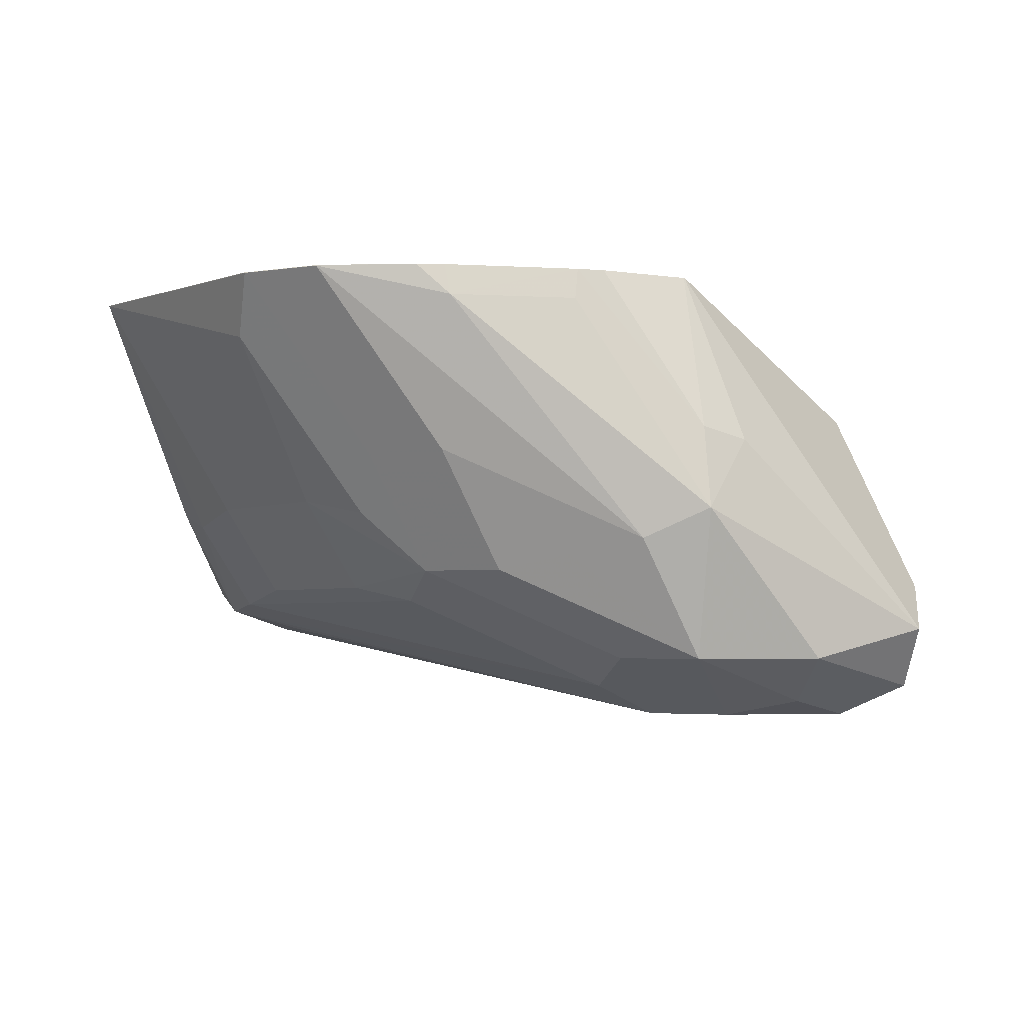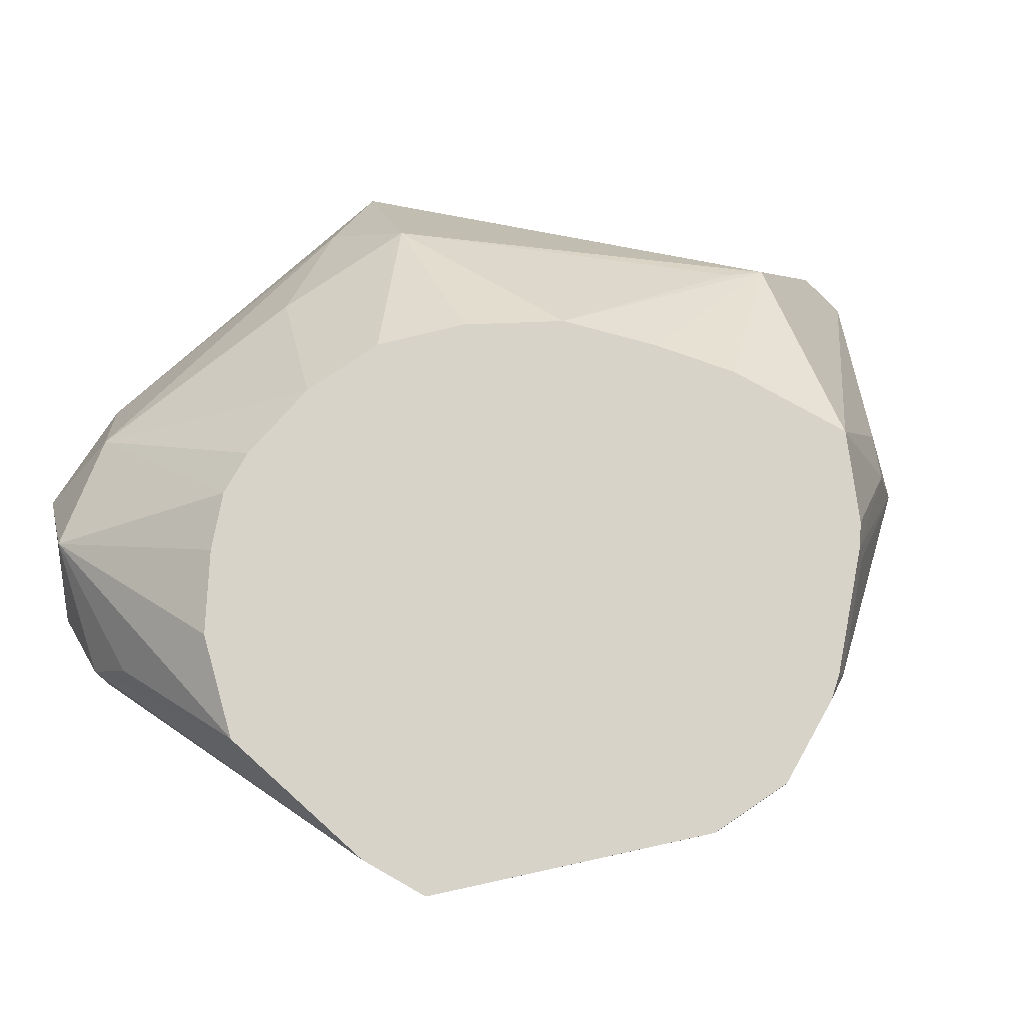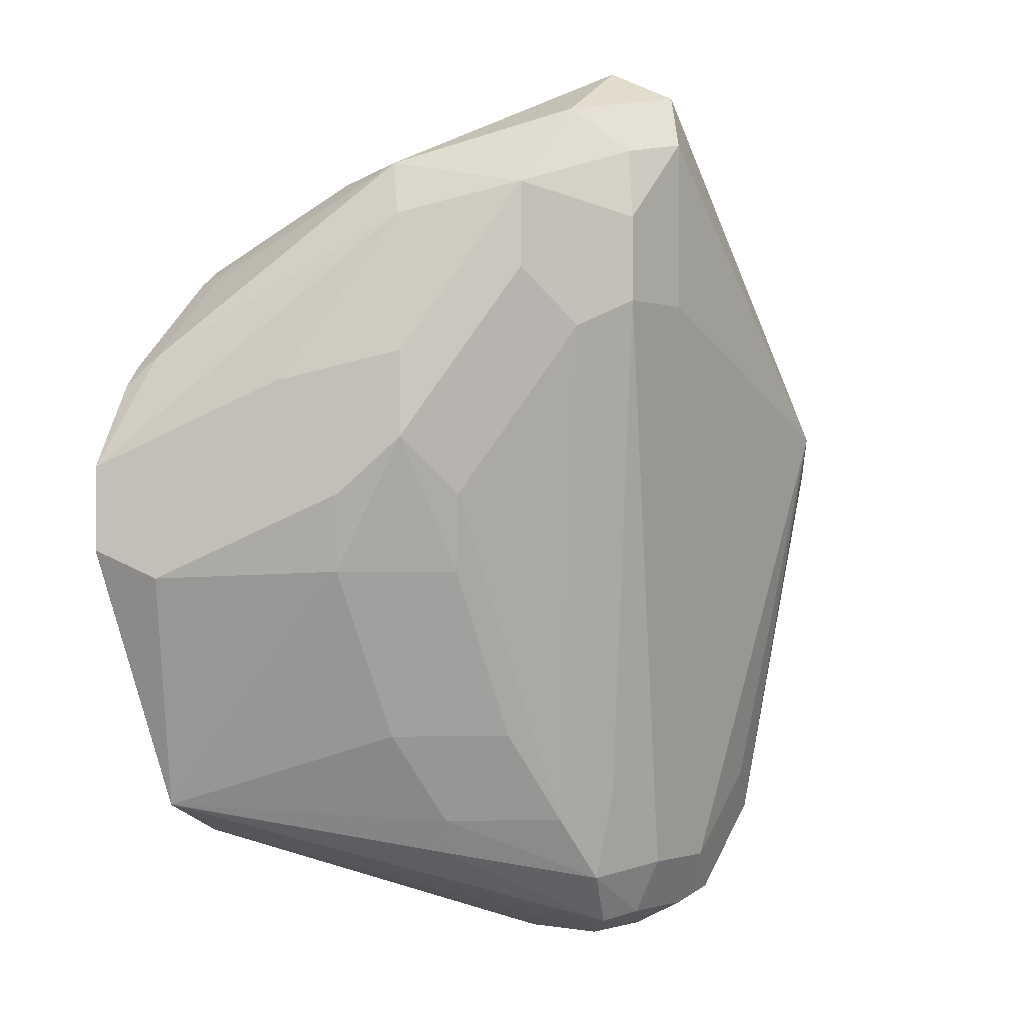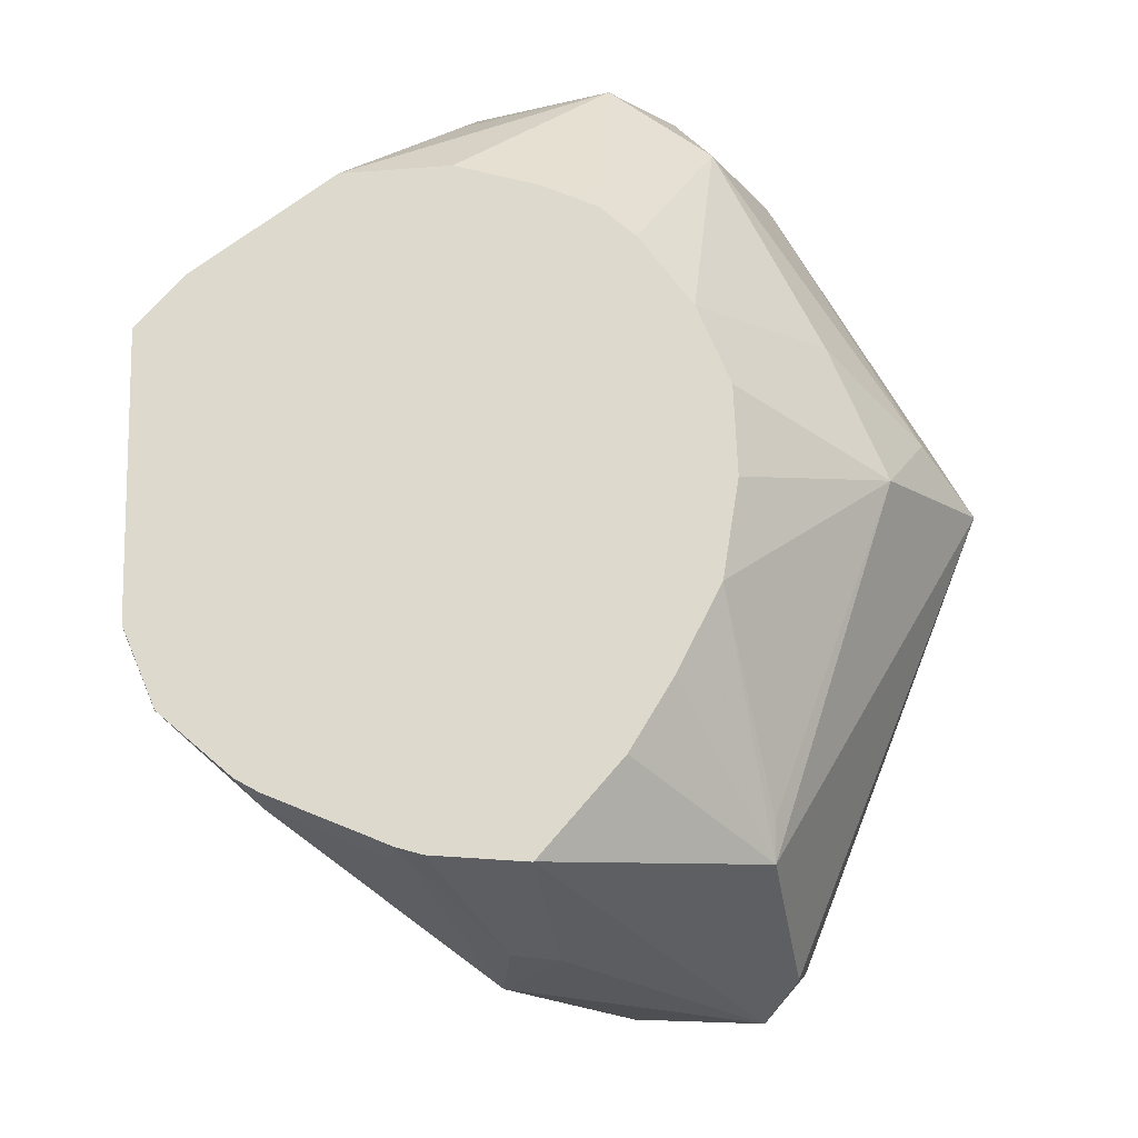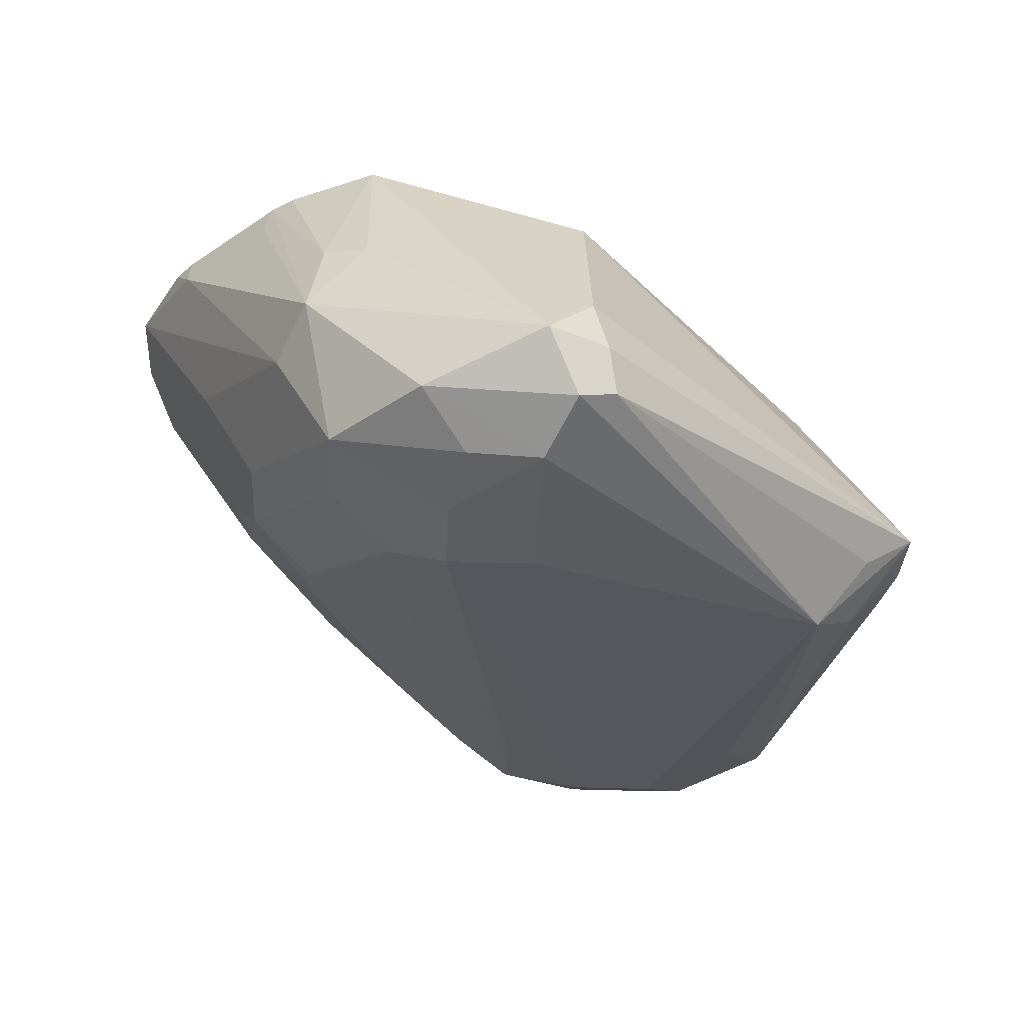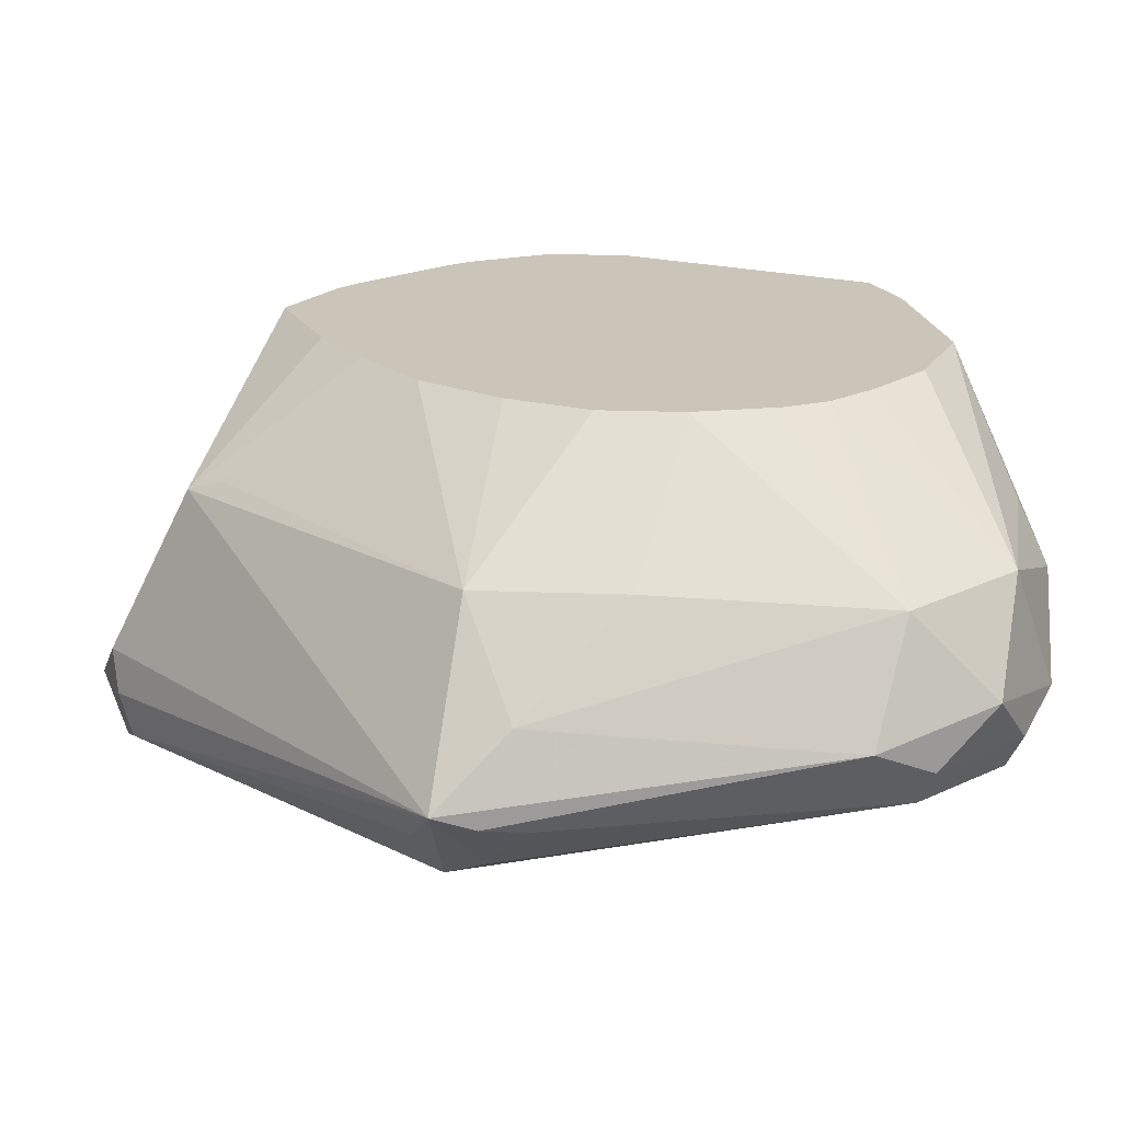
<metadata>
{"format":"obj","ext":"obj","renderer":"f3d","projection":"perspective","resolution":1024,"background":"white","views":[{"elev":-2.9,"azim":-58.0,"up":"+Y"},{"elev":77.2,"azim":-124.1,"up":"+Y"},{"elev":-1.0,"azim":-52.3,"up":"+Z"},{"elev":71.9,"azim":-22.9,"up":"+Y"},{"elev":-35.6,"azim":-2.8,"up":"+Y"},{"elev":20.3,"azim":94.1,"up":"+Y"}]}
</metadata>
<code>
v -0.4154 -0.3588 0.1133
v -0.3965 -0.3965 0.1322
v -0.3777 -0.4154 0.1699
v -0.4028 -0.3651 0.1385
v -0.406 -0.3587 0.1321
v -0.4153 -0.3587 0.1135
v -0.4154 -0.3587 0.1133
v -0.4154 -0.3588 0.09442
v -0.3965 -0.3965 0.1133
v -0.3839 -0.4217 0.1385
v -0.3808 -0.4186 0.1542
v -0.3651 -0.4406 0.1762
v -0.3714 -0.4091 0.1825
v -0.4024 -0.3587 0.1367
v -0.3839 -0.3651 0.1573
v -0.3822 -0.3587 0.1569
v -0.4154 -0.3587 0.09432
v -0.3918 -0.3587 0.03544
v -0.3918 -0.3588 0.03542
v -0.4091 -0.3714 0.08814
v -0.3839 -0.4217 0.1196
v -0.3651 -0.4406 0.1573
v -0.3399 -0.4532 0.1699
v -0.3367 -0.45 0.1857
v -0.3462 -0.4406 0.1951
v -0.321 -0.4343 0.2077
v -0.3588 -0.3942 0.1841
v -0.3682 -0.3918 0.1794
v -0.3775 -0.3587 0.1605
v -0.3918 -0.3587 0.03528
v -0.3493 -0.406 0.02361
v -0.3525 -0.4091 0.03147
v -0.3682 -0.406 0.05193
v -0.3871 -0.406 0.08971
v -0.3902 -0.4091 0.107
v -0.3682 -0.4249 0.08971
v -0.3714 -0.428 0.107
v -0.3525 -0.4469 0.1448
v -0.3399 -0.4532 0.151
v -0.321 -0.4532 0.1888
v -0.3147 -0.4469 0.2014
v -0.3084 -0.4343 0.2014
v -0.3116 -0.4249 0.203
v -0.3116 -0.3871 0.1841
v -0.3586 -0.3587 0.1699
v -0.3588 -0.3587 0.1699
v -0.359 -0.3587 0.1698
v -0.3777 -0.3587 0.02828
v -0.3116 -0.4249 0.004737
v -0.321 -0.4296 0.01653
v -0.3336 -0.428 0.03147
v -0.3493 -0.4249 0.05193
v -0.321 -0.4532 0.151
v -0.321 -0.4343 0.03778
v -0.3021 -0.4343 0.01889
v -0.2549 -0.4485 0.1227
v -0.3069 -0.4437 0.1983
v -0.2313 -0.4249 0.1227
v -0.3084 -0.384 0.1762
v -0.3021 -0.3587 0.1323
v -0.3186 -0.3587 0.1464
v -0.3336 -0.3587 0.1574
v -0.2549 -0.3871 0.118
v -0.3399 -0.3587 0.01893
v -0.3399 -0.3588 0.01889
v -0.3021 -0.3965 -1e-08
v -0.3021 -0.4154 -1e-08
v -0.3021 -0.428 0.006303
v -0.2833 -0.4343 0.01889
v -0.2455 -0.4414 0.1133
v -0.2502 -0.4437 0.1227
v -0.2431 -0.4343 0.1274
v -0.2644 -0.4343 0.03778
v -0.2549 -0.4296 0.02834
v -0.2392 -0.4091 0.107
v -0.2329 -0.428 0.1133
v -0.2455 -0.4154 0.03778
v -0.2902 -0.3587 0.1133
v -0.2549 -0.3871 0.08499
v -0.2832 -0.3587 0.09442
v -0.2738 -0.3871 0.009454
v -0.3084 -0.384 0.006303
v -0.3172 -0.3587 0.02651
v -0.2833 -0.4154 -1e-08
v -0.2833 -0.428 0.006303
v -0.2738 -0.4296 0.009454
v -0.236 -0.4296 0.1039
v -0.2707 -0.4217 0.006303
v -0.2518 -0.4217 0.02519
v -0.2581 -0.3903 0.03147
v -0.2581 -0.4091 0.01261
v -0.2832 -0.3587 0.07553
v -0.302 -0.3587 0.03788
v -0.2927 -0.3587 0.04721
v -0.288 -0.3587 0.05654
f 44 58 63
f 44 63 59
f 48 64 65
f 48 65 66
f 48 66 67
f 48 67 49
f 49 67 68
f 49 68 50
f 50 68 55
f 56 74 70
f 53 69 56
f 55 68 85
f 55 85 69
f 56 70 71
f 56 71 72
f 56 72 57
f 56 69 73
f 56 73 74
f 44 62 45
f 50 55 54
f 44 61 62
f 32 51 52
f 44 59 60
f 57 72 58
f 32 52 33
f 33 52 36
f 33 36 34
f 36 52 37
f 37 52 51
f 37 51 38
f 38 51 50
f 38 50 39
f 44 60 61
f 39 50 54
f 39 55 69
f 39 69 53
f 40 53 56
f 40 56 41
f 41 57 42
f 41 56 57
f 42 57 58
f 42 58 43
f 43 58 44
f 39 54 55
f 58 75 63
f 90 94 95
f 58 71 70
f 74 89 77
f 74 77 87
f 75 77 90
f 75 90 79
f 76 87 77
f 77 89 91
f 77 91 90
f 79 90 92
f 79 92 80
f 74 88 89
f 81 91 84
f 81 93 94
f 81 94 90
f 81 90 91
f 84 88 85
f 84 91 88
f 85 88 86
f 88 91 89
f 32 50 51
f 90 95 92
f 81 83 93
f 58 72 71
f 74 86 88
f 70 87 76
f 58 70 76
f 58 76 77
f 58 77 75
f 59 63 60
f 60 63 78
f 63 75 79
f 63 79 80
f 63 80 78
f 64 81 82
f 70 74 87
f 64 82 66
f 64 83 81
f 66 82 81
f 66 81 84
f 66 84 67
f 67 84 85
f 67 85 68
f 69 85 86
f 69 86 74
f 69 74 73
f 64 66 65
f 31 50 32
f 25 40 41
f 30 49 31
f 5 46 45
f 5 45 62
f 5 62 61
f 5 61 60
f 5 60 78
f 5 78 80
f 5 80 92
f 5 92 95
f 5 95 94
f 5 94 93
f 5 93 83
f 5 83 64
f 5 64 48
f 5 48 30
f 5 30 18
f 5 18 17
f 5 17 7
f 5 7 6
f 8 17 18
f 5 47 46
f 5 29 47
f 5 16 29
f 5 14 16
f 1 2 3
f 1 3 4
f 1 4 5
f 1 5 6
f 1 6 7
f 1 7 17
f 1 17 8
f 1 8 9
f 1 9 2
f 8 18 19
f 2 9 21
f 2 10 11
f 31 49 50
f 3 11 12
f 3 12 13
f 3 13 4
f 4 14 5
f 4 13 15
f 4 15 16
f 4 16 14
f 2 21 10
f 8 19 20
f 2 11 3
f 9 20 21
f 21 36 37
f 21 37 38
f 21 38 22
f 22 38 39
f 23 40 24
f 23 39 53
f 23 53 40
f 24 40 25
f 25 41 26
f 26 41 42
f 26 42 43
f 26 43 44
f 26 45 46
f 26 46 27
f 27 46 47
f 27 47 28
f 28 47 29
f 30 48 49
f 8 20 9
f 21 34 36
f 21 35 34
f 26 44 45
f 20 34 35
f 10 21 22
f 20 35 21
f 10 22 12
f 10 12 11
f 12 22 39
f 12 23 24
f 12 24 25
f 12 25 13
f 13 25 26
f 13 26 27
f 12 39 23
f 13 28 16
f 13 16 15
f 16 28 29
f 18 30 19
f 19 30 31
f 19 31 32
f 19 32 33
f 19 34 20
f 13 27 28
f 19 33 34

</code>
